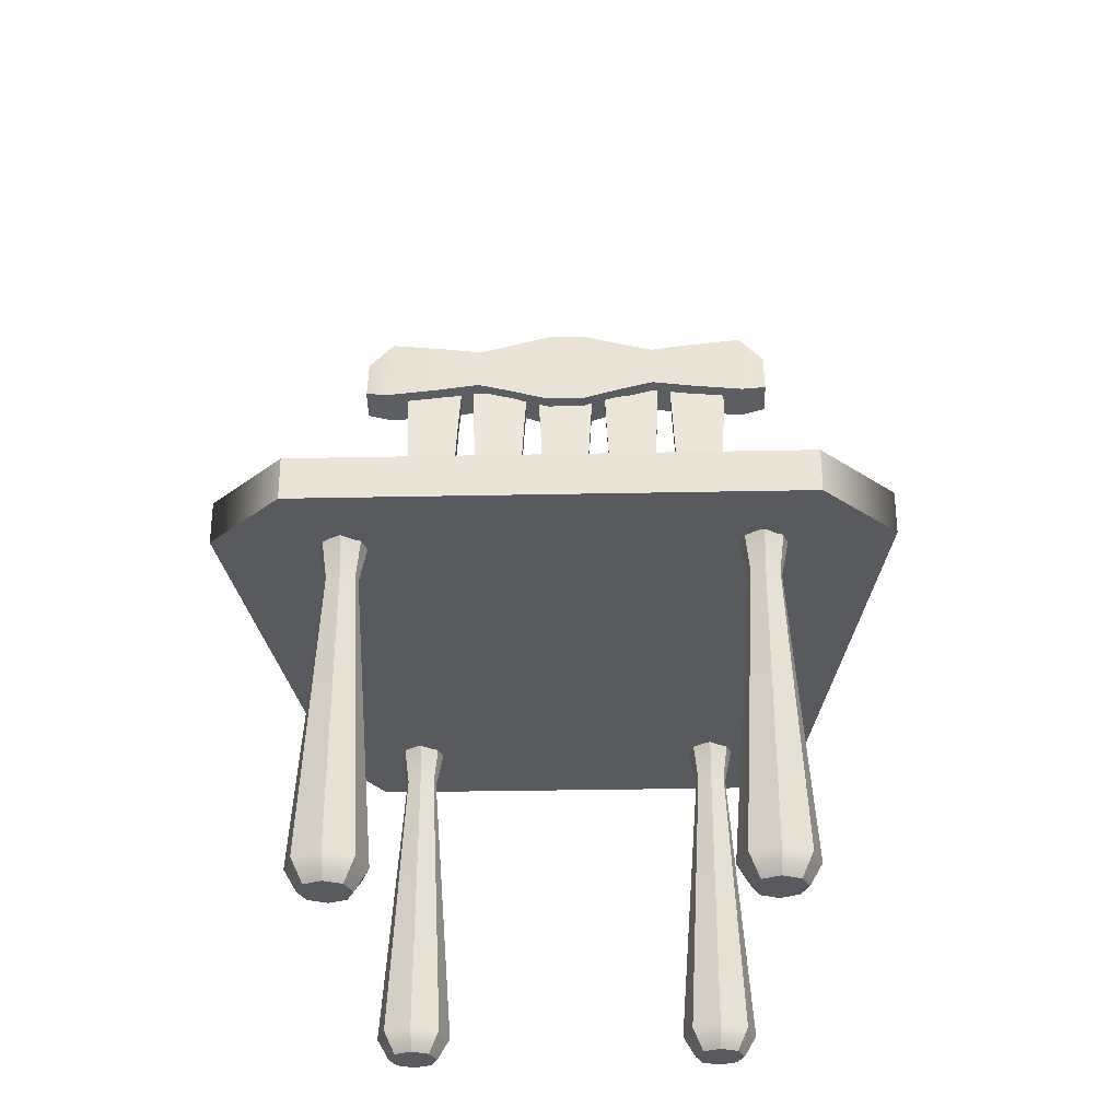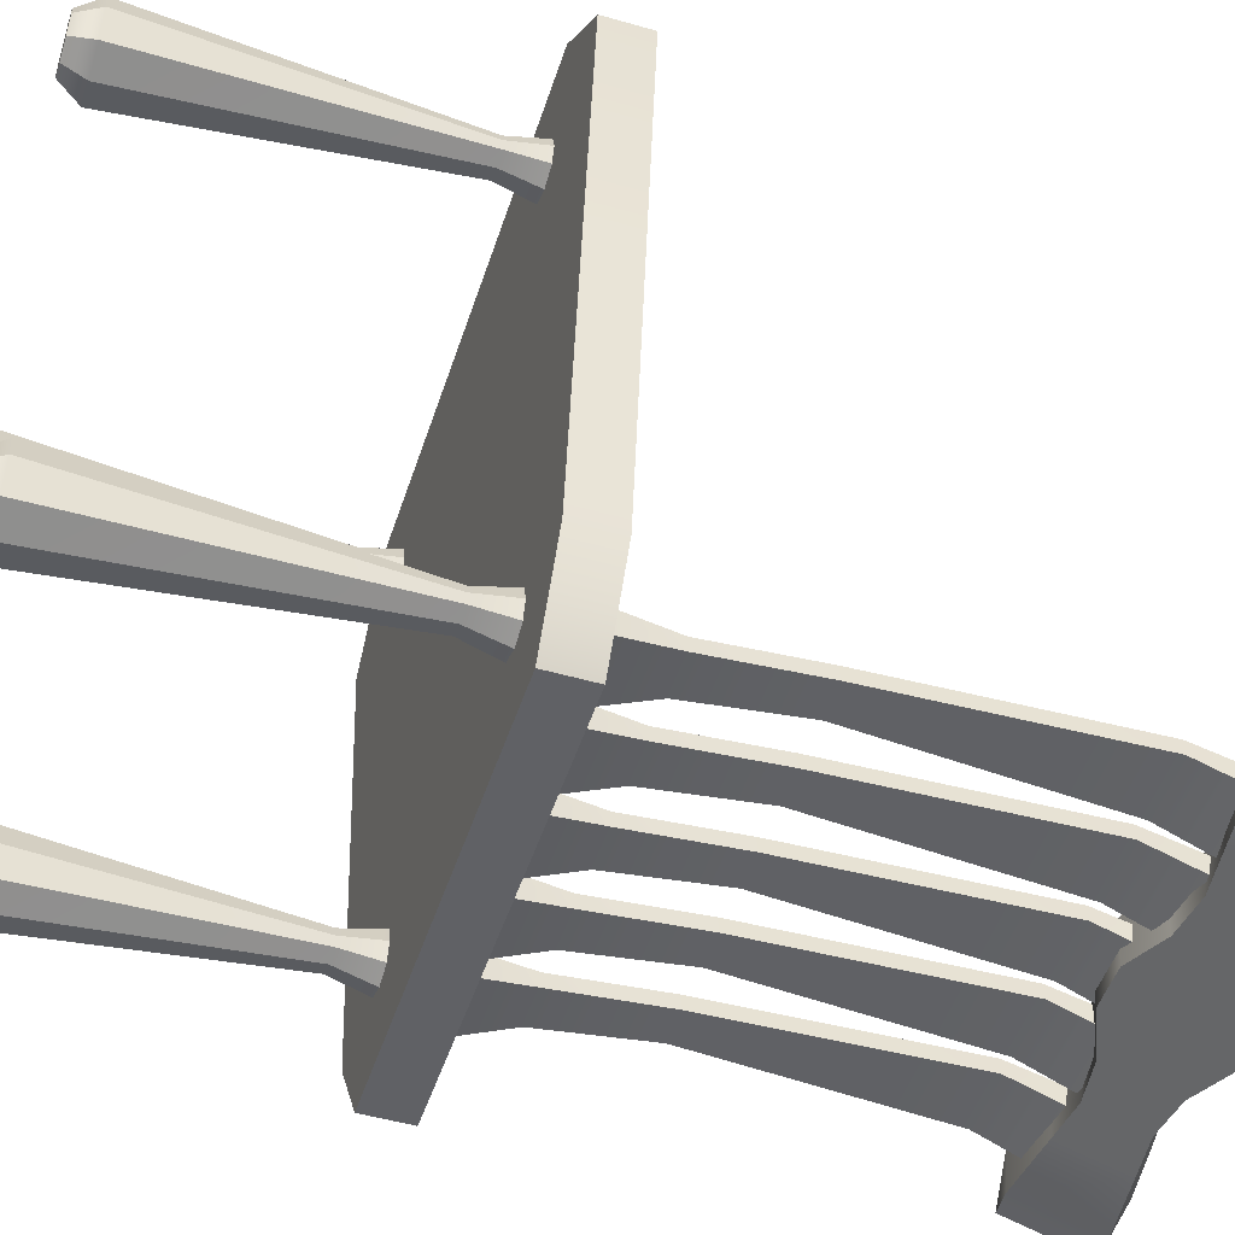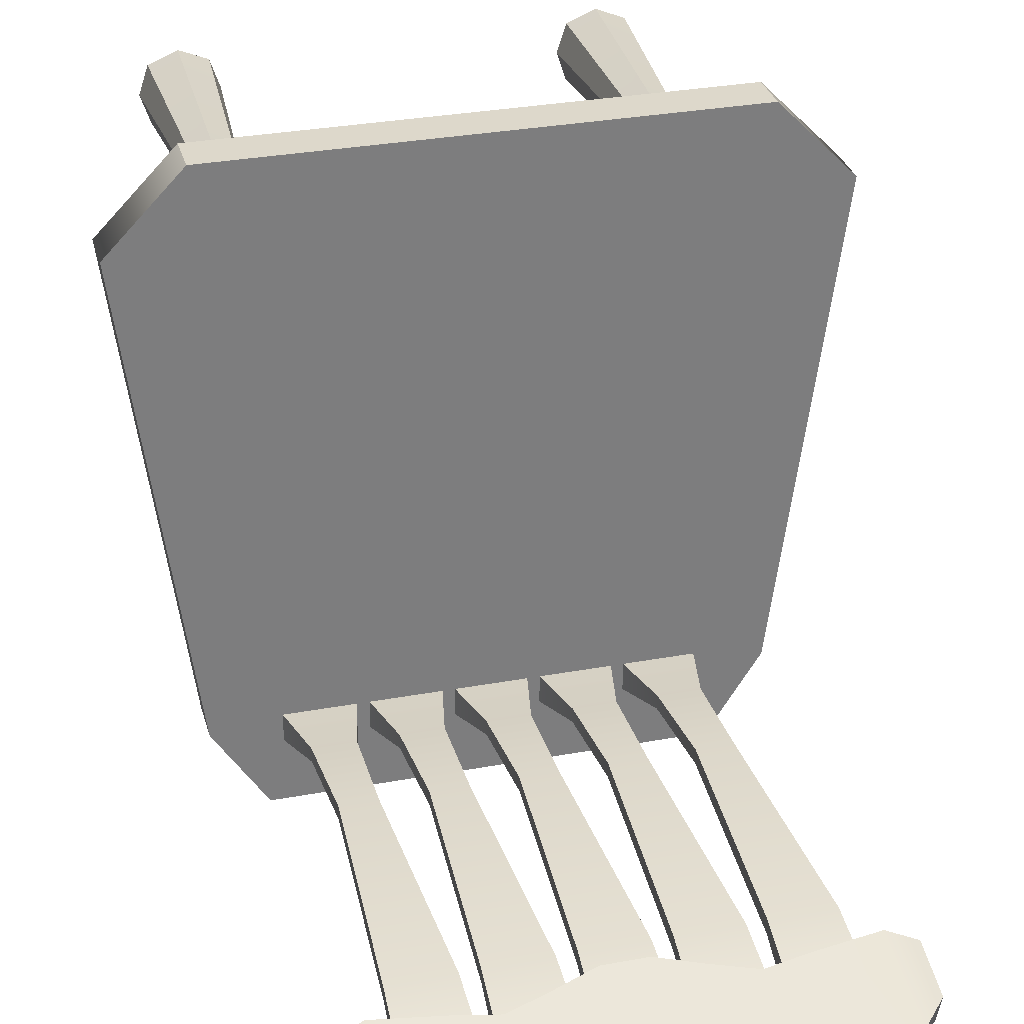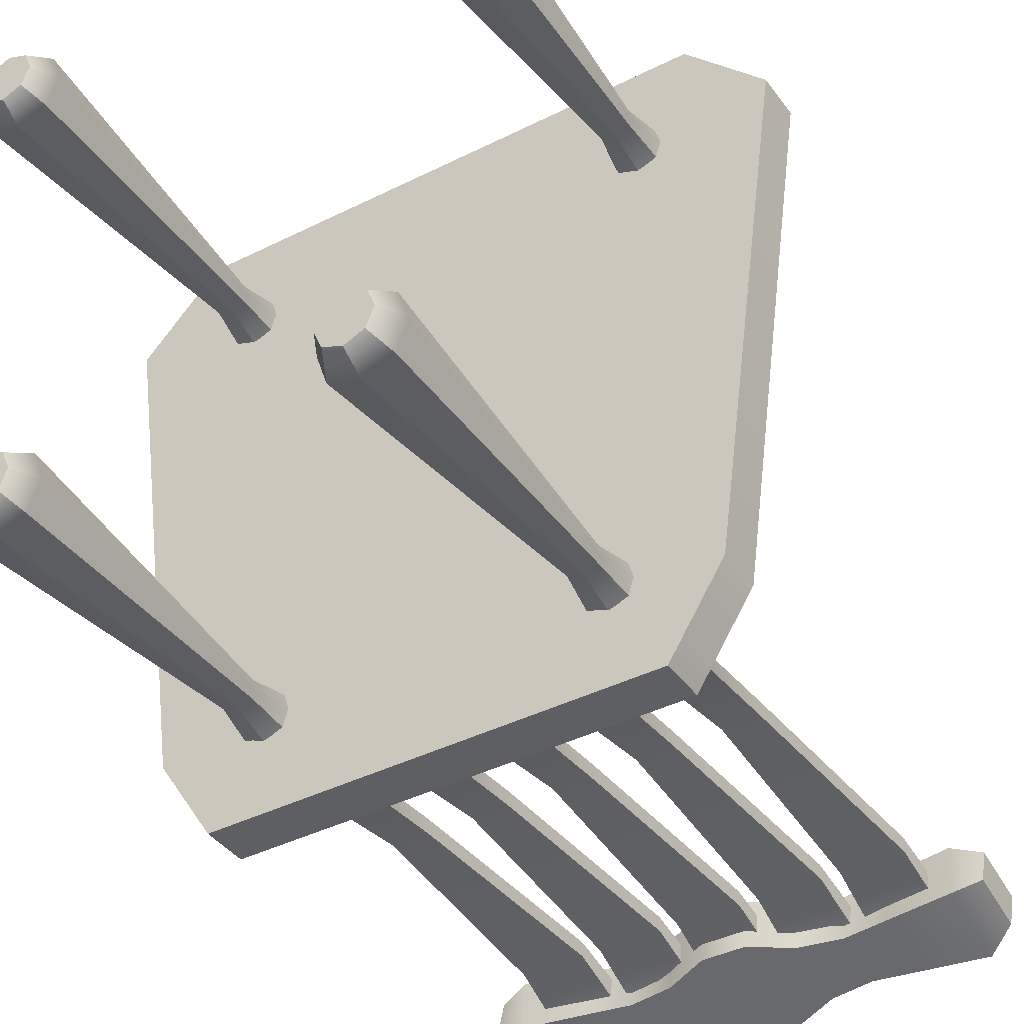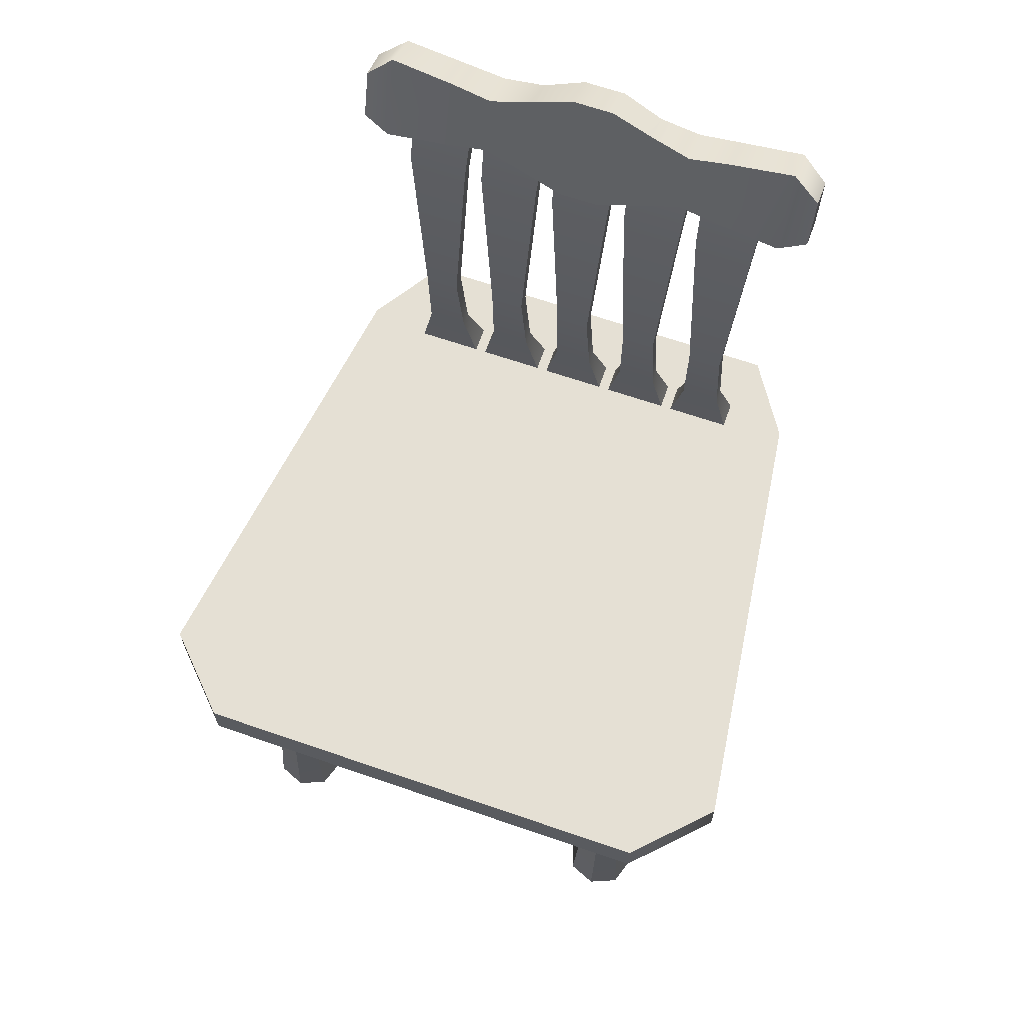
<metadata>
{"format":"obj","ext":"obj","renderer":"f3d","projection":"perspective","resolution":1024,"background":"white","views":[{"elev":-30.5,"azim":1.7,"up":"+Y"},{"elev":-49.3,"azim":72.3,"up":"+Z"},{"elev":31.1,"azim":165.2,"up":"+Z"},{"elev":-39.5,"azim":32.2,"up":"+Z"},{"elev":65.4,"azim":19.2,"up":"+Y"}]}
</metadata>
<code>
g default
v -57.23 80.07 73.14
v 57.23 80.07 73.14
v -57.23 90.12 73.14
v 57.23 90.12 73.14
v -47.82 90.12 -73.14
v 47.82 90.12 -73.14
v -47.82 80.07 -73.14
v 47.82 80.07 -73.14
v 74.41 90.12 55.49
v -74.41 90.12 55.49
v -74.41 80.07 55.49
v 74.41 80.07 55.49
v 59.73 90.12 -54.42
v -59.73 90.12 -54.42
v -59.73 80.07 -54.42
v 59.73 80.07 -54.42
v -41.61 0 47.62
v -45.72 0 45.92
v -49.83 0 47.62
v -51.53 0 51.72
v -49.83 0 55.83
v -45.72 0 57.53
v -41.61 0 55.83
v -39.91 0 51.72
v -40.52 88.35 46.15
v -45.72 88.35 43.98
v -50.92 88.35 46.15
v -52.66 88.35 51.38
v -50.92 88.35 56.6
v -45.72 88.35 60.43
v -40.52 88.35 56.6
v -38.78 88.35 51.38
v -45.72 0 51.72
v -45.72 88.35 51.72
v -45.72 5.048 60.87
v -52.25 5.048 58.15
v -54.42 5.048 51.61
v -52.25 5.048 45.06
v -45.72 5.048 42.97
v -39.19 5.048 45.06
v -37.02 5.048 51.61
v -39.19 5.048 58.15
v -48.91 71.83 53.92
v -49.37 71.83 51.89
v -48.91 71.83 49.85
v -45.72 71.83 49.03
v -42.53 71.83 49.85
v -42.07 71.83 51.89
v -42.53 71.83 53.92
v -45.72 71.83 55.34
v 49.83 0 47.62
v 45.72 0 45.92
v 41.61 0 47.62
v 39.91 0 51.72
v 41.61 0 55.83
v 45.72 0 57.53
v 49.83 0 55.83
v 51.53 0 51.72
v 50.92 88.35 46.15
v 45.72 88.35 43.98
v 40.52 88.35 46.15
v 38.78 88.35 51.38
v 40.52 88.35 56.6
v 45.72 88.35 60.43
v 50.92 88.35 56.6
v 52.66 88.35 51.38
v 45.72 0 51.72
v 45.72 88.35 51.72
v 45.72 5.048 60.87
v 39.19 5.048 58.15
v 37.02 5.048 51.61
v 39.19 5.048 45.06
v 45.72 5.048 42.97
v 52.25 5.048 45.06
v 54.42 5.048 51.61
v 52.25 5.048 58.15
v 42.53 71.83 53.92
v 42.07 71.83 51.89
v 42.53 71.83 49.85
v 45.72 71.83 49.03
v 48.91 71.83 49.85
v 49.37 71.83 51.89
v 48.91 71.83 53.92
v 45.72 71.83 55.34
v -32.47 0 -55.83
v -36.58 0 -57.53
v -40.68 0 -55.83
v -42.38 0 -51.72
v -40.68 0 -47.62
v -36.58 0 -45.92
v -32.47 0 -47.62
v -30.77 0 -51.72
v -31.38 88.35 -57.3
v -36.58 88.35 -59.46
v -41.77 88.35 -57.3
v -43.52 88.35 -52.07
v -41.77 88.35 -46.84
v -36.58 88.35 -43.01
v -31.38 88.35 -46.84
v -29.63 88.35 -52.07
v -36.58 0 -51.72
v -36.58 88.35 -51.72
v -36.58 5.048 -42.58
v -43.11 5.048 -45.29
v -45.28 5.048 -51.84
v -43.11 5.048 -58.38
v -36.58 5.048 -60.48
v -30.04 5.048 -58.38
v -27.88 5.048 -51.84
v -30.04 5.048 -45.29
v -39.76 71.83 -49.53
v -40.23 71.83 -51.56
v -39.76 71.83 -53.59
v -36.58 71.83 -54.41
v -33.39 71.83 -53.59
v -32.92 71.83 -51.56
v -33.39 71.83 -49.53
v -36.58 71.83 -48.11
v 40.68 0 -55.83
v 36.58 0 -57.53
v 32.47 0 -55.83
v 30.77 0 -51.72
v 32.47 0 -47.62
v 36.58 0 -45.92
v 40.68 0 -47.62
v 42.38 0 -51.72
v 41.77 88.35 -57.3
v 36.58 88.35 -59.46
v 31.38 88.35 -57.3
v 29.63 88.35 -52.07
v 31.38 88.35 -46.84
v 36.58 88.35 -43.01
v 41.77 88.35 -46.84
v 43.52 88.35 -52.07
v 36.58 0 -51.72
v 36.58 88.35 -51.72
v 36.58 5.048 -42.58
v 30.04 5.048 -45.29
v 27.88 5.048 -51.84
v 30.04 5.048 -58.38
v 36.58 5.048 -60.48
v 43.11 5.048 -58.38
v 45.28 5.048 -51.84
v 43.11 5.048 -45.29
v 33.39 71.83 -49.53
v 32.92 71.83 -51.56
v 33.39 71.83 -53.59
v 36.58 71.83 -54.41
v 39.76 71.83 -53.59
v 40.23 71.83 -51.56
v 39.76 71.83 -49.53
v 36.58 71.83 -48.11
v 10.49 90.11 -51.89
v 26.08 90.11 -51.89
v 10.65 197.8 -54.84
v 25.92 197.8 -54.84
v 10.65 197.8 -59.95
v 25.92 197.8 -59.95
v 10.49 90.11 -58.29
v 26.08 90.11 -58.29
v 23.01 104.6 -50.85
v 13.56 104.6 -50.85
v 13.56 104.6 -54.16
v 23.01 104.6 -54.16
v 25.31 181.1 -49.88
v 11.26 181.1 -49.88
v 11.26 181.1 -53.19
v 25.31 181.1 -53.19
v 22.37 128.3 -48.34
v 14.21 128.3 -48.34
v 14.21 128.3 -51.65
v 22.37 128.3 -51.65
v -44.37 90.11 -51.89
v -28.78 90.11 -51.89
v -44.21 197.8 -54.84
v -28.94 197.8 -54.84
v -44.21 197.8 -59.95
v -28.94 197.8 -59.95
v -44.37 90.11 -58.29
v -28.78 90.11 -58.29
v -31.85 104.6 -50.85
v -41.3 104.6 -50.85
v -41.3 104.6 -54.16
v -31.85 104.6 -54.16
v -29.55 181.1 -49.88
v -43.6 181.1 -49.88
v -43.6 181.1 -53.19
v -29.55 181.1 -53.19
v -32.5 128.3 -48.34
v -40.65 128.3 -48.34
v -40.65 128.3 -51.65
v -32.5 128.3 -51.65
v -26.08 90.11 -51.89
v -10.49 90.11 -51.89
v -25.92 197.8 -54.84
v -10.65 197.8 -54.84
v -25.92 197.8 -59.95
v -10.65 197.8 -59.95
v -26.08 90.11 -58.29
v -10.49 90.11 -58.29
v -13.56 104.6 -50.85
v -23.01 104.6 -50.85
v -23.01 104.6 -54.16
v -13.56 104.6 -54.16
v -11.26 181.1 -49.88
v -25.31 181.1 -49.88
v -25.31 181.1 -53.19
v -11.26 181.1 -53.19
v -14.21 128.3 -48.34
v -22.37 128.3 -48.34
v -22.37 128.3 -51.65
v -14.21 128.3 -51.65
v -7.795 90.11 -51.89
v 7.795 90.11 -51.89
v -7.635 197.8 -54.84
v 7.635 197.8 -54.84
v -7.635 197.8 -59.95
v 7.635 197.8 -59.95
v -7.795 90.11 -58.29
v 7.795 90.11 -58.29
v 4.726 104.6 -50.85
v -4.726 104.6 -50.85
v -4.726 104.6 -54.16
v 4.726 104.6 -54.16
v 7.027 181.1 -49.88
v -7.027 181.1 -49.88
v -7.027 181.1 -53.19
v 7.027 181.1 -53.19
v 4.078 128.3 -48.34
v -4.078 128.3 -48.34
v -4.078 128.3 -51.65
v 4.078 128.3 -51.65
v 28.78 90.11 -51.89
v 44.37 90.11 -51.89
v 28.94 197.8 -54.84
v 44.21 197.8 -54.84
v 28.94 197.8 -59.95
v 44.21 197.8 -59.95
v 28.78 90.11 -58.29
v 44.37 90.11 -58.29
v 41.3 104.6 -50.85
v 31.85 104.6 -50.85
v 31.85 104.6 -54.16
v 41.3 104.6 -54.16
v 43.6 181.1 -49.88
v 29.55 181.1 -49.88
v 29.55 181.1 -53.19
v 43.6 181.1 -53.19
v 40.65 128.3 -48.34
v 32.5 128.3 -48.34
v 32.5 128.3 -51.65
v 40.65 128.3 -51.65
v -55.56 192.2 -51.38
v 55.56 192.2 -51.38
v -55.56 204.2 -55.05
v 55.56 204.2 -55.05
v -55.56 201.9 -62.55
v 55.56 201.9 -62.55
v -55.56 189.9 -58.88
v 55.56 189.9 -58.88
v 49.03 190.2 -49.19
v 49.03 211.6 -55.71
v 49.03 206.4 -65.5
v 49.03 189 -60.19
v 34.02 192.2 -49.79
v 34.02 209.6 -55.11
v 34.02 204.8 -65.01
v 34.02 190.6 -60.68
v 24.3 193.8 -50.29
v 24.3 207.9 -54.6
v 24.3 203.7 -64.68
v 24.3 191.7 -61.01
v 14.58 190.8 -49.37
v 14.58 210.9 -55.52
v 14.58 204.9 -65.06
v 14.58 190.5 -60.63
v 4.86 187.5 -48.36
v 4.86 214.3 -56.54
v 4.86 209 -66.3
v 4.86 186.4 -59.39
v -4.86 187.5 -48.36
v -4.86 214.3 -56.54
v -4.86 209 -66.3
v -4.86 186.4 -59.39
v -14.58 190.8 -49.37
v -14.58 210.9 -55.52
v -14.58 204.9 -65.06
v -14.58 190.5 -60.63
v -24.3 193.8 -50.29
v -24.3 207.9 -54.6
v -24.3 203.7 -64.68
v -24.3 191.7 -61.01
v -34.02 192.2 -49.79
v -34.02 209.6 -55.11
v -34.02 204.8 -65.01
v -34.02 190.6 -60.68
v -49.03 190.2 -49.19
v -49.03 211.6 -55.71
v -49.03 206.4 -65.5
v -49.03 189 -60.19
g seatShape
f 1 2 4 3
f 3 4 9 10
f 5 6 8 7
f 11 12 2 1
f 2 12 9 4
f 11 1 3 10
f 10 9 13 14
f 15 11 10 14
f 15 16 12 11
f 9 12 16 13
f 14 13 6 5
f 7 15 14 5
f 7 8 16 15
f 13 16 8 6
f 17 18 39 40
f 18 19 38 39
f 19 20 37 38
f 20 21 36 37
f 21 22 35 36
f 22 23 42 35
f 23 24 41 42
f 24 17 40 41
f 18 17 33
f 19 18 33
f 20 19 33
f 21 20 33
f 22 21 33
f 23 22 33
f 24 23 33
f 17 24 33
f 25 26 34
f 26 27 34
f 27 28 34
f 28 29 34
f 29 30 34
f 30 31 34
f 31 32 34
f 32 25 34
f 36 35 50 43
f 37 36 43 44
f 38 37 44 45
f 39 38 45 46
f 40 39 46 47
f 41 40 47 48
f 42 41 48 49
f 35 42 49 50
f 44 43 29 28
f 45 44 28 27
f 46 45 27 26
f 47 46 26 25
f 48 47 25 32
f 49 48 32 31
f 50 49 31 30
f 43 50 30 29
f 51 52 73 74
f 52 53 72 73
f 53 54 71 72
f 54 55 70 71
f 55 56 69 70
f 56 57 76 69
f 57 58 75 76
f 58 51 74 75
f 52 51 67
f 53 52 67
f 54 53 67
f 55 54 67
f 56 55 67
f 57 56 67
f 58 57 67
f 51 58 67
f 59 60 68
f 60 61 68
f 61 62 68
f 62 63 68
f 63 64 68
f 64 65 68
f 65 66 68
f 66 59 68
f 70 69 84 77
f 71 70 77 78
f 72 71 78 79
f 73 72 79 80
f 74 73 80 81
f 75 74 81 82
f 76 75 82 83
f 69 76 83 84
f 78 77 63 62
f 79 78 62 61
f 80 79 61 60
f 81 80 60 59
f 82 81 59 66
f 83 82 66 65
f 84 83 65 64
f 77 84 64 63
f 85 86 107 108
f 86 87 106 107
f 87 88 105 106
f 88 89 104 105
f 89 90 103 104
f 90 91 110 103
f 91 92 109 110
f 92 85 108 109
f 86 85 101
f 87 86 101
f 88 87 101
f 89 88 101
f 90 89 101
f 91 90 101
f 92 91 101
f 85 92 101
f 93 94 102
f 94 95 102
f 95 96 102
f 96 97 102
f 97 98 102
f 98 99 102
f 99 100 102
f 100 93 102
f 104 103 118 111
f 105 104 111 112
f 106 105 112 113
f 107 106 113 114
f 108 107 114 115
f 109 108 115 116
f 110 109 116 117
f 103 110 117 118
f 112 111 97 96
f 113 112 96 95
f 114 113 95 94
f 115 114 94 93
f 116 115 93 100
f 117 116 100 99
f 118 117 99 98
f 111 118 98 97
f 119 120 141 142
f 120 121 140 141
f 121 122 139 140
f 122 123 138 139
f 123 124 137 138
f 124 125 144 137
f 125 126 143 144
f 126 119 142 143
f 120 119 135
f 121 120 135
f 122 121 135
f 123 122 135
f 124 123 135
f 125 124 135
f 126 125 135
f 119 126 135
f 127 128 136
f 128 129 136
f 129 130 136
f 130 131 136
f 131 132 136
f 132 133 136
f 133 134 136
f 134 127 136
f 138 137 152 145
f 139 138 145 146
f 140 139 146 147
f 141 140 147 148
f 142 141 148 149
f 143 142 149 150
f 144 143 150 151
f 137 144 151 152
f 146 145 131 130
f 147 146 130 129
f 148 147 129 128
f 149 148 128 127
f 150 149 127 134
f 151 150 134 133
f 152 151 133 132
f 145 152 132 131
f 153 154 161 162
f 155 156 158 157
f 163 164 160 159
f 159 160 154 153
f 154 160 164 161
f 159 153 162 163
f 162 161 169 170
f 163 162 170 171
f 171 172 164 163
f 161 164 172 169
f 166 165 156 155
f 167 166 155 157
f 157 158 168 167
f 165 168 158 156
f 170 169 165 166
f 171 170 166 167
f 167 168 172 171
f 169 172 168 165
f 173 174 181 182
f 175 176 178 177
f 183 184 180 179
f 179 180 174 173
f 174 180 184 181
f 179 173 182 183
f 182 181 189 190
f 183 182 190 191
f 191 192 184 183
f 181 184 192 189
f 186 185 176 175
f 187 186 175 177
f 177 178 188 187
f 185 188 178 176
f 190 189 185 186
f 191 190 186 187
f 187 188 192 191
f 189 192 188 185
f 193 194 201 202
f 195 196 198 197
f 203 204 200 199
f 199 200 194 193
f 194 200 204 201
f 199 193 202 203
f 202 201 209 210
f 203 202 210 211
f 211 212 204 203
f 201 204 212 209
f 206 205 196 195
f 207 206 195 197
f 197 198 208 207
f 205 208 198 196
f 210 209 205 206
f 211 210 206 207
f 207 208 212 211
f 209 212 208 205
f 213 214 221 222
f 215 216 218 217
f 223 224 220 219
f 219 220 214 213
f 214 220 224 221
f 219 213 222 223
f 222 221 229 230
f 223 222 230 231
f 231 232 224 223
f 221 224 232 229
f 226 225 216 215
f 227 226 215 217
f 217 218 228 227
f 225 228 218 216
f 230 229 225 226
f 231 230 226 227
f 227 228 232 231
f 229 232 228 225
f 233 234 241 242
f 235 236 238 237
f 243 244 240 239
f 239 240 234 233
f 234 240 244 241
f 239 233 242 243
f 242 241 249 250
f 243 242 250 251
f 251 252 244 243
f 241 244 252 249
f 246 245 236 235
f 247 246 235 237
f 237 238 248 247
f 245 248 238 236
f 250 249 245 246
f 251 250 246 247
f 247 248 252 251
f 249 252 248 245
f 253 297 298 255
f 255 298 299 257
f 257 299 300 259
f 259 300 297 253
f 254 260 258 256
f 259 253 255 257
f 261 254 256 262
f 263 262 256 258
f 264 263 258 260
f 261 264 260 254
f 265 261 262 266
f 267 266 262 263
f 268 267 263 264
f 265 268 264 261
f 269 265 266 270
f 271 270 266 267
f 272 271 267 268
f 269 272 268 265
f 273 269 270 274
f 275 274 270 271
f 276 275 271 272
f 273 276 272 269
f 277 273 274 278
f 279 278 274 275
f 280 279 275 276
f 277 280 276 273
f 281 277 278 282
f 283 282 278 279
f 284 283 279 280
f 281 284 280 277
f 285 281 282 286
f 287 286 282 283
f 288 287 283 284
f 285 288 284 281
f 289 285 286 290
f 291 290 286 287
f 292 291 287 288
f 289 292 288 285
f 293 289 290 294
f 295 294 290 291
f 296 295 291 292
f 293 296 292 289
f 297 293 294 298
f 299 298 294 295
f 300 299 295 296
f 297 300 296 293

</code>
